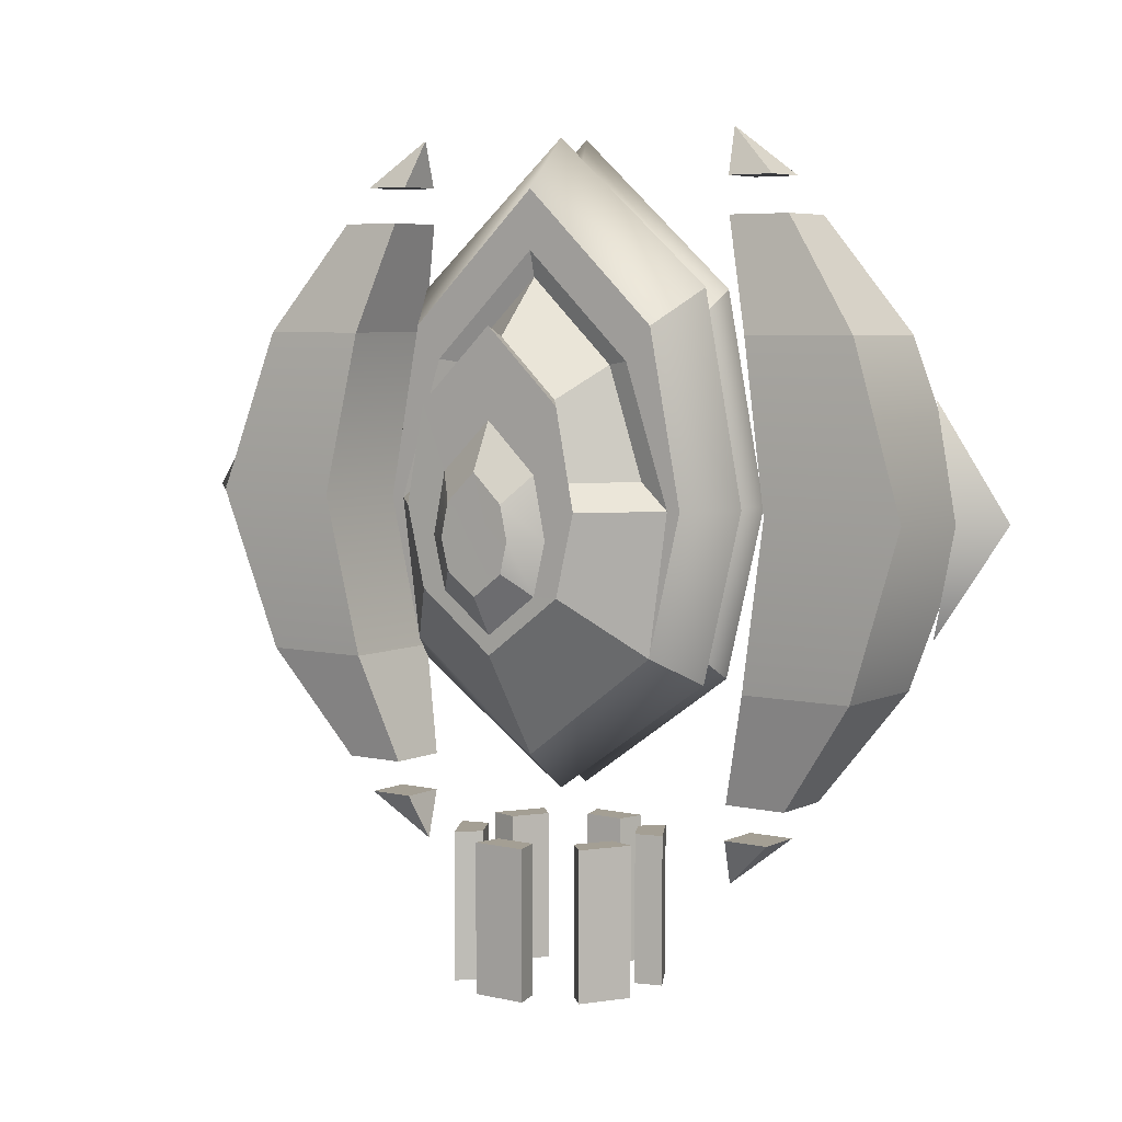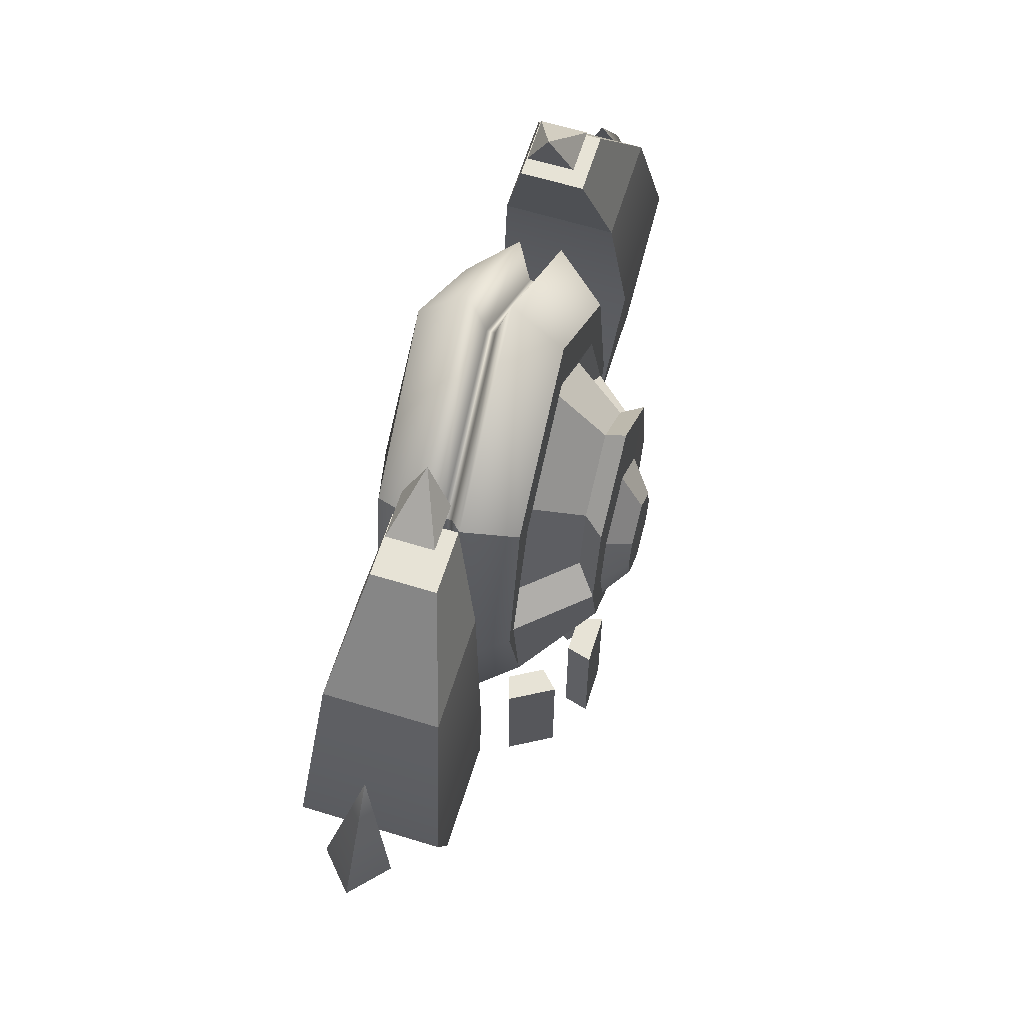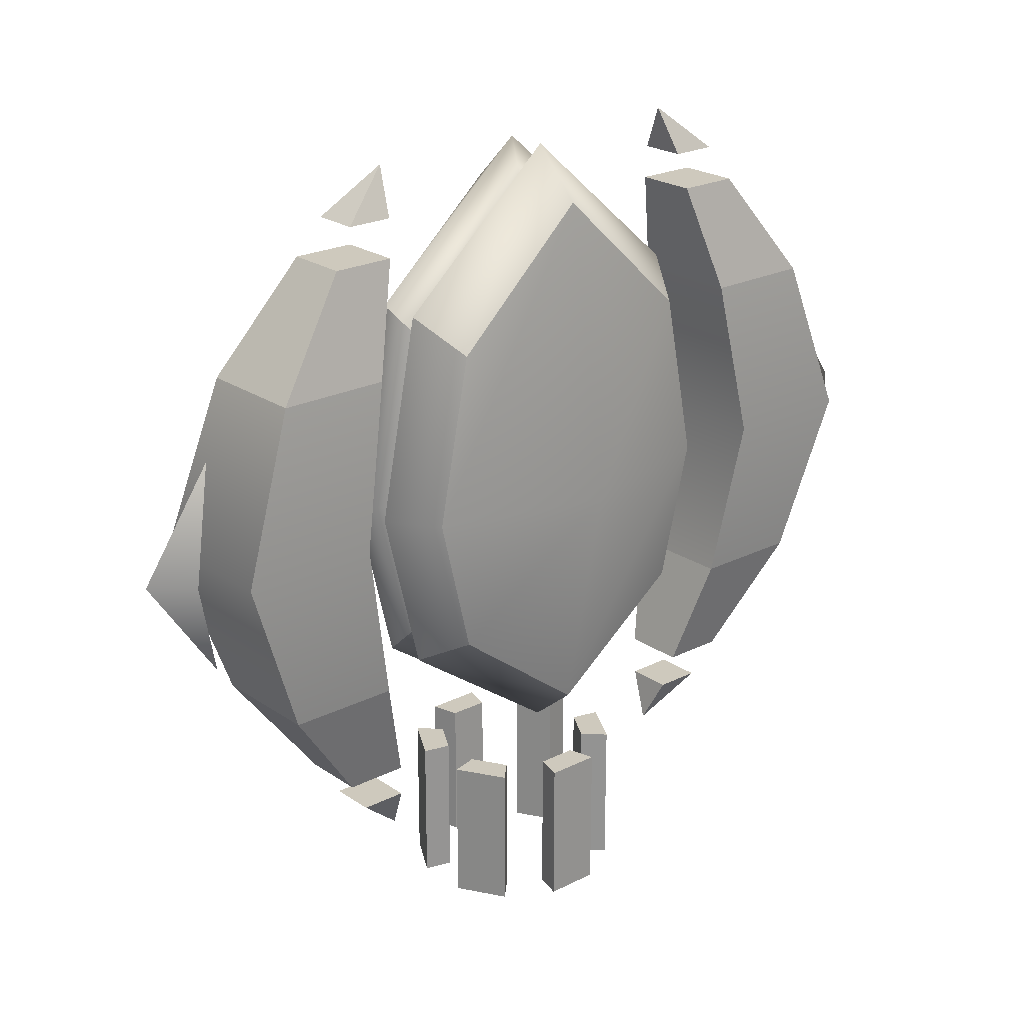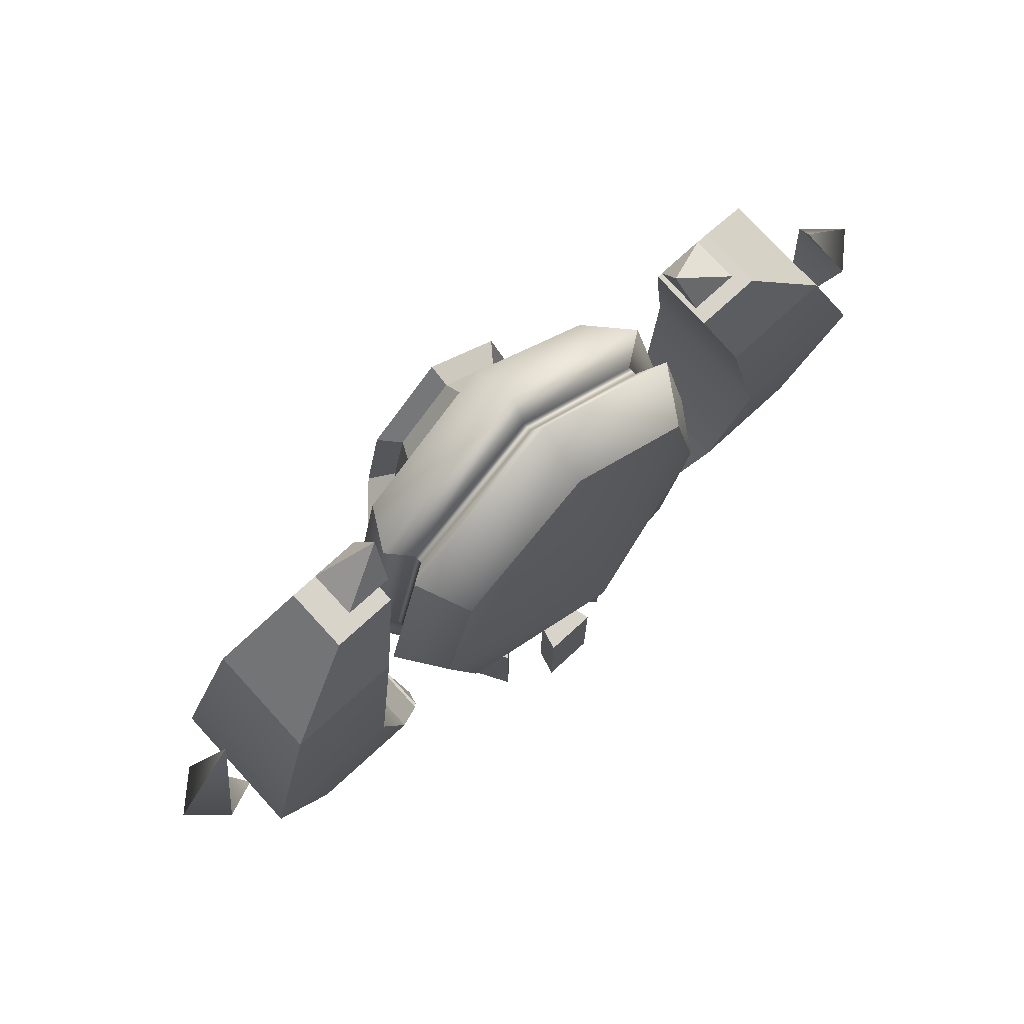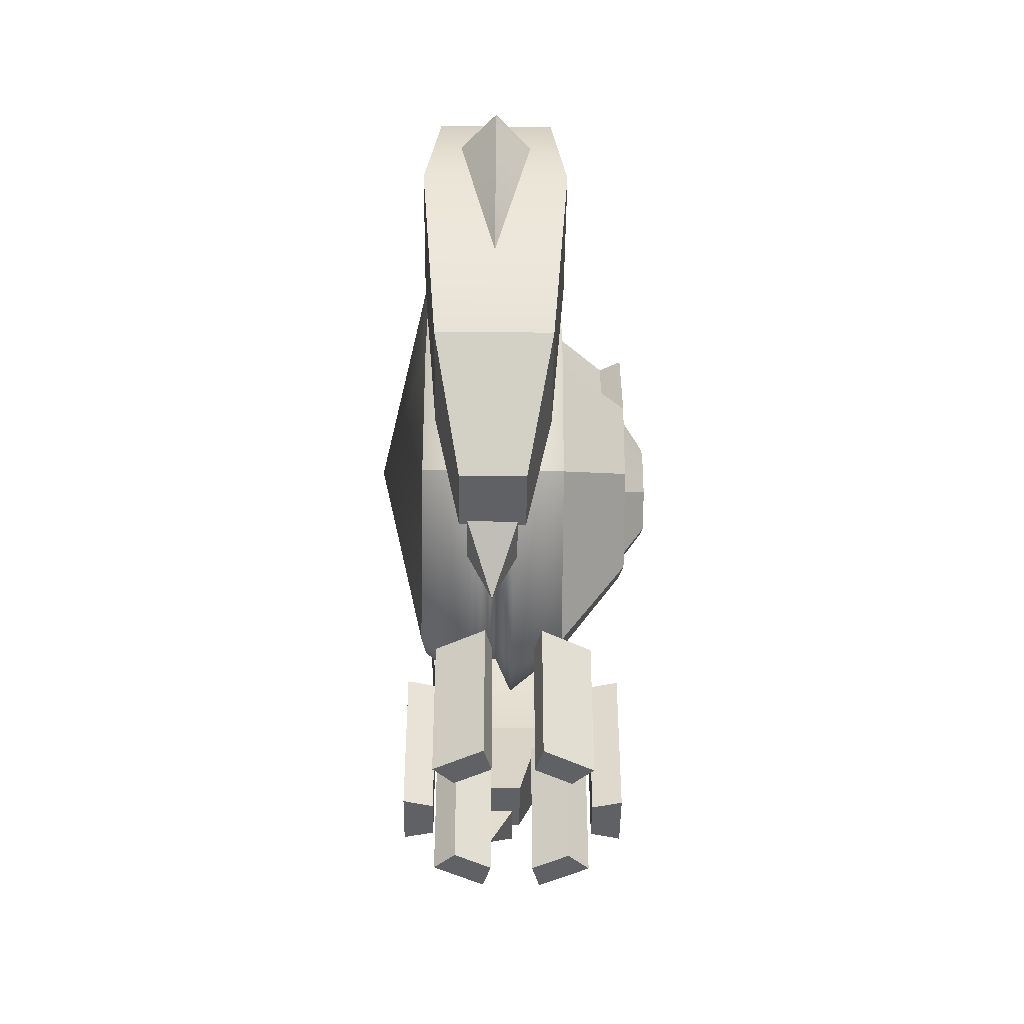
<metadata>
{"format":"obj","ext":"obj","renderer":"f3d","projection":"perspective","resolution":1024,"background":"white","views":[{"elev":5.6,"azim":-144.3,"up":"+Z"},{"elev":62.7,"azim":107.3,"up":"+Z"},{"elev":22.7,"azim":-40.8,"up":"+Z"},{"elev":74.9,"azim":-42.5,"up":"+Z"},{"elev":-45.4,"azim":89.3,"up":"+Z"}]}
</metadata>
<code>
g default
v -0.4086 -0.212 0.515
v 0 -0.212 0.9001
v 0.4086 -0.212 0.515
v -0.4211 -0.01284 0.5305
v 0 -0.01284 0.8912
v 0.4211 -0.01284 0.5305
v -0.4086 0.212 0.515
v 0 0.212 0.9001
v 0.4086 0.212 0.515
v -0.5085 0.212 0.006076
v 0.5085 0.212 0.006076
v -0.4086 0.212 -0.4086
v 0 0.212 -0.7179
v 0.4086 0.212 -0.4086
v -0.4211 -0.01284 -0.4211
v 0 -0.01284 -0.7107
v 0.4211 -0.01284 -0.4211
v -0.4086 -0.212 -0.4086
v 0 -0.212 -0.7179
v 0.4086 -0.212 -0.4086
v -0.5085 -0.212 0.006076
v 0 -0.354 0.006076
v 0.5085 -0.212 0.006076
v 0.524 -0.01284 0.006076
v -0.524 -0.01284 0.006076
v -0.3296 0.212 0.4166
v 0 0.212 0.7274
v -0.4673 0.212 0.006076
v 0.3296 0.212 0.4166
v 0.4673 0.212 0.006076
v -0.2326 0.4095 0.296
v 0 0.4095 0.5158
v -0.2896 0.4095 0.006076
v 0.2326 0.4095 0.296
v 0.2896 0.4095 0.006076
v 0 0.4095 -0.4093
v -0.2326 0.4095 -0.2328
v 0.2326 0.4095 -0.2328
v 0.4937 0.0615 0.621
v 0 0.0615 1.05
v -0.4937 0.0615 0.621
v -0.6144 0.0615 0.006076
v -0.4937 0.0615 -0.4937
v 0 0.0615 -0.8385
v 0.4937 0.0615 -0.4937
v 0.6144 0.0615 0.006076
v 0.4895 -0.06608 0.6158
v 0 -0.06608 1.05
v -0.4895 -0.06608 0.6158
v -0.6092 -0.06608 0.006076
v -0.4895 -0.06608 -0.4895
v 0 -0.06608 -0.8384
v 0.4895 -0.06608 -0.4895
v 0.6092 -0.06608 0.006076
v 0.5241 0.0136 0.006076
v 0.4212 0.0136 0.5306
v 0 0.0136 0.8919
v -0.4212 0.0136 0.5306
v -0.5241 0.0136 0.006076
v -0.4212 0.0136 -0.4212
v 0 0.0136 -0.7112
v 0.4212 0.0136 -0.4212
v -0.1562 0.4093 0.1053
v 0 0.4093 0.2529
v -0.1944 0.4093 -0.07655
v 0.1562 0.4093 0.1053
v 0.1944 0.4093 -0.07655
v 0 0.4093 -0.3513
v -0.1562 0.4093 -0.2328
v 0.1562 0.4093 -0.2328
v -0.0916 0.4775 0.02493
v 0 0.4775 0.1116
v 0 0.4771 -0.07655
v -0.1141 0.4775 -0.07655
v 0.0916 0.4775 0.02493
v 0.1141 0.4775 -0.07655
v 0 0.4775 -0.2378
v -0.0916 0.4775 -0.1682
v 0.0916 0.4775 -0.1682
v -0.2602 0.1917 0.4061
v -0 0.1917 0.6514
v -0 0.3476 0.4844
v -0.1836 0.3476 0.3109
v -0.3688 0.1917 0.0821
v -0.2286 0.3476 0.0821
v 0.2602 0.1917 0.4061
v 0.1836 0.3476 0.3109
v 0.3688 0.1917 0.0821
v 0.2286 0.3476 0.0821
g Main_Body
f 1 2 48 49
f 2 3 47 48
f 4 5 57 58
f 5 6 56 57
f 71 72 73 74
f 72 75 76 73
f 74 73 77 78
f 73 76 79 77
f 60 61 16 15
f 61 62 17 16
f 51 52 19 18
f 52 53 20 19
f 18 19 22 21
f 19 20 23 22
f 21 22 2 1
f 22 23 3 2
f 23 20 53 54
f 3 23 54 47
f 24 17 62 55
f 6 24 55 56
f 18 21 50 51
f 21 1 49 50
f 15 25 59 60
f 25 4 58 59
f 7 8 27 26
f 10 7 26 28
f 8 9 29 27
f 9 11 30 29
f 12 10 28
f 11 14 30
f 80 81 82 83
f 84 80 83 85
f 81 86 87 82
f 86 88 89 87
f 13 12 37 36
f 12 28 33 37
f 30 14 38 35
f 14 13 36 38
f 40 39 9 8
f 41 40 8 7
f 42 41 7 10
f 43 42 10 12
f 12 13 44 43
f 13 14 45 44
f 46 45 14 11
f 39 46 11 9
f 48 47 6 5
f 49 48 5 4
f 50 49 4 25
f 51 50 25 15
f 15 16 52 51
f 16 17 53 52
f 54 53 17 24
f 47 54 24 6
f 56 55 46 39
f 57 56 39 40
f 58 57 40 41
f 59 58 41 42
f 60 59 42 43
f 43 44 61 60
f 44 45 62 61
f 55 62 45 46
f 31 32 64 63
f 33 31 63 65
f 32 34 66 64
f 34 35 67 66
f 36 37 69 68
f 37 33 65 69
f 35 38 70 67
f 38 36 68 70
f 63 64 72 71
f 65 63 71 74
f 64 66 75 72
f 66 67 76 75
f 68 69 78 77
f 69 65 74 78
f 67 70 79 76
f 70 68 77 79
f 26 27 81 80
f 32 31 83 82
f 28 26 80 84
f 31 33 85 83
f 33 28 84 85
f 27 29 86 81
f 34 32 82 87
f 29 30 88 86
f 30 35 89 88
f 35 34 87 89
g default
v 0.223 0.1223 -1.403
v 0.1633 0.2258 -1.403
v 0.05976 0.2855 -1.403
v -0.05976 0.2855 -1.403
v -0.1633 0.2258 -1.403
v -0.223 0.1223 -1.403
v -0.223 0.002728 -1.403
v -0.1633 -0.1008 -1.403
v -0.05976 -0.1605 -1.403
v 0.05976 -0.1605 -1.403
v 0.1633 -0.1008 -1.403
v 0.223 0.002728 -1.403
v 0.223 0.1223 -0.9597
v 0.1633 0.2258 -0.9597
v 0.05976 0.2855 -0.9597
v -0.05976 0.2855 -0.9597
v -0.1633 0.2258 -0.9597
v -0.223 0.1223 -0.9597
v -0.223 0.002728 -0.9597
v -0.1633 -0.1008 -0.9597
v -0.05976 -0.1605 -0.9597
v 0.05976 -0.1605 -0.9597
v 0.1633 -0.1008 -0.9597
v 0.223 0.002728 -0.9597
v 0.3042 0.144 -0.9597
v 0.2227 0.2852 -0.9597
v 0.08151 0.3667 -0.9597
v -0.08151 0.3667 -0.9597
v -0.2227 0.2852 -0.9597
v -0.3042 0.144 -0.9597
v -0.3042 -0.01902 -0.9597
v -0.2227 -0.1602 -0.9597
v -0.08151 -0.2417 -0.9597
v 0.08151 -0.2417 -0.9597
v 0.2227 -0.1602 -0.9597
v 0.3042 -0.01902 -0.9597
v 0.3042 0.144 -1.403
v 0.2227 0.2852 -1.403
v 0.08151 0.3667 -1.403
v -0.08151 0.3667 -1.403
v -0.2227 0.2852 -1.403
v -0.3042 0.144 -1.403
v -0.3042 -0.01902 -1.403
v -0.2227 -0.1602 -1.403
v -0.08151 -0.2417 -1.403
v 0.08151 -0.2417 -1.403
v 0.2227 -0.1602 -1.403
v 0.3042 -0.01902 -1.403
g Thruster
f 91 90 102 103
f 93 92 104 105
f 95 94 106 107
f 97 96 108 109
f 99 98 110 111
f 101 100 112 113
f 103 102 114 115
f 105 104 116 117
f 107 106 118 119
f 109 108 120 121
f 111 110 122 123
f 113 112 124 125
f 115 114 126 127
f 117 116 128 129
f 119 118 130 131
f 121 120 132 133
f 123 122 134 135
f 125 124 136 137
f 127 126 90 91
f 129 128 92 93
f 131 130 94 95
f 133 132 96 97
f 135 134 98 99
f 137 136 100 101
f 104 92 128 116
f 105 117 129 93
f 106 94 130 118
f 107 119 131 95
f 108 96 132 120
f 109 121 133 97
f 110 98 134 122
f 111 123 135 99
f 113 125 137 101
f 112 100 136 124
f 102 90 126 114
f 103 115 127 91
g default
v 0.6844 -0.1675 0.4907
v 0.8519 -0.1675 0.4907
v 1.019 -0.1675 0.4907
v 0.6844 0 0.4907
v 1.019 0 0.4907
v 0.6844 0.1675 0.4907
v 0.8519 0.1675 0.4907
v 1.019 0.1675 0.4907
v 0.7742 0.2074 0
v 0.9815 0.2074 0
v 1.189 0.2074 0
v 0.6844 0.1675 -0.4907
v 0.8519 0.1675 -0.4907
v 1.019 0.1675 -0.4907
v 0.6844 0 -0.4907
v 1.019 0 -0.4907
v 0.6844 -0.1675 -0.4907
v 0.8519 -0.1675 -0.4907
v 1.019 -0.1675 -0.4907
v 0.7742 -0.2074 0
v 0.9815 -0.2074 0
v 1.189 -0.2074 0
v 0.7742 0 0
v 0.5895 -0.09421 0.8179
v 0.6837 -0.09421 0.8179
v 0.5895 0 0.8179
v 0.7779 -0.09421 0.8179
v 0.7779 0 0.8179
v 0.6837 0.09421 0.8179
v 0.5895 0.09421 0.8179
v 0.7779 0.09421 0.8179
v 0.5895 0.09421 -0.8179
v 0.6837 0.09421 -0.8179
v 0.6837 0 -0.8179
v 0.5895 0 -0.8179
v 0.7779 0.09421 -0.8179
v 0.7779 0 -0.8179
v 0.6837 -0.09421 -0.8179
v 0.5895 -0.09421 -0.8179
v 0.7779 -0.09421 -0.8179
v 0.6837 0 0.8179
v 1.179 0 -0.3229
v 1.29 -0.09858 0
v 1.179 0 0.3229
v 1.29 0.09858 0
v 1.398 0 0
v 1.189 0.002251 0
v 1.29 -0.001993 0
v 0.5467 0 1.065
v 0.6398 0.06923 0.9261
v 0.7091 0.06923 0.9261
v 0.7091 0 0.9261
v 0.7091 -0.06923 0.9261
v 0.6398 -0.06923 0.9261
v 0.5706 -0.06923 0.9261
v 0.5706 0 0.9261
v 0.5706 0.06923 0.9261
v 0.6398 0 0.9261
v 0.5467 -0 -1.065
v 0.6398 -0.06923 -0.9261
v 0.7091 -0.06923 -0.9261
v 0.7091 -0 -0.9261
v 0.7091 0.06923 -0.9261
v 0.6398 0.06923 -0.9261
v 0.5706 0.06923 -0.9261
v 0.5706 -0 -0.9261
v 0.5706 -0.06923 -0.9261
v 0.6398 -0 -0.9261
g polySurface1 polySurface4 group2
f 143 144 147 146
f 144 145 148 147
f 146 147 150 149
f 147 148 151 150
f 169 170 171 172
f 170 173 174 171
f 172 171 175 176
f 171 174 177 175
f 154 155 158 157
f 155 156 159 158
f 157 158 139 138
f 158 159 140 139
f 154 157 160 152
f 157 138 141 160
f 152 160 146 149
f 160 141 143 146
f 138 139 162 161
f 141 138 161 163
f 139 140 164 162
f 140 142 165 164
f 144 143 167 166
f 143 141 163 167
f 142 145 168 165
f 145 144 166 168
f 149 150 170 169
f 152 149 169 172
f 150 151 173 170
f 151 153 174 173
f 155 154 176 175
f 154 152 172 176
f 153 156 177 174
f 156 155 175 177
f 178 165 168 166
f 163 178 166 167
f 162 178 163 161
f 162 164 165 178
f 180 179 183
f 181 180 183
f 179 182 183
f 182 181 183
f 142 140 159 184
f 153 184 159 156
f 148 184 153 151
f 142 184 148 145
f 185 181 182
f 179 185 182
f 180 185 179
f 180 181 185
f 188 187 186
f 189 188 186
f 190 189 186
f 191 190 186
f 192 191 186
f 193 192 186
f 194 193 186
f 187 194 186
f 193 195 191 192
f 195 189 190 191
f 187 195 193 194
f 188 189 195 187
f 198 197 196
f 199 198 196
f 200 199 196
f 201 200 196
f 202 201 196
f 203 202 196
f 204 203 196
f 197 204 196
f 203 205 201 202
f 205 199 200 201
f 197 205 203 204
f 198 199 205 197
g default
v -0.6844 0.1675 0.4907
v -0.8519 0.1675 0.4907
v -1.019 0.1675 0.4907
v -0.6844 0 0.4907
v -1.019 0 0.4907
v -0.6844 -0.1675 0.4907
v -0.8519 -0.1675 0.4907
v -1.019 -0.1675 0.4907
v -0.7742 -0.2074 0
v -0.9815 -0.2074 0
v -1.189 -0.2074 0
v -0.6844 -0.1675 -0.4907
v -0.8519 -0.1675 -0.4907
v -1.019 -0.1675 -0.4907
v -0.6844 0 -0.4907
v -1.019 0 -0.4907
v -0.6844 0.1675 -0.4907
v -0.8519 0.1675 -0.4907
v -1.019 0.1675 -0.4907
v -0.7742 0.2074 0
v -0.9815 0.2074 0
v -1.189 0.2074 0
v -0.7742 0 0
v -0.5895 0.09421 0.8179
v -0.6837 0.09421 0.8179
v -0.5895 0 0.8179
v -0.7779 0.09421 0.8179
v -0.7779 0 0.8179
v -0.6837 -0.09421 0.8179
v -0.5895 -0.09421 0.8179
v -0.7779 -0.09421 0.8179
v -0.5895 -0.09421 -0.8179
v -0.6837 -0.09421 -0.8179
v -0.6837 0 -0.8179
v -0.5895 0 -0.8179
v -0.7779 -0.09421 -0.8179
v -0.7779 0 -0.8179
v -0.6837 0.09421 -0.8179
v -0.5895 0.09421 -0.8179
v -0.7779 0.09421 -0.8179
v -0.6837 0 0.8179
v -1.179 0 -0.3229
v -1.29 0.09858 0
v -1.179 0 0.3229
v -1.29 -0.09858 0
v -1.398 0 0
v -1.189 -0.002251 0
v -1.29 0.001993 0
v -0.5467 0 1.065
v -0.6398 -0.06923 0.9261
v -0.7091 -0.06923 0.9261
v -0.7091 0 0.9261
v -0.7091 0.06923 0.9261
v -0.6398 0.06923 0.9261
v -0.5706 0.06923 0.9261
v -0.5706 0 0.9261
v -0.5706 -0.06923 0.9261
v -0.6398 0 0.9261
v -0.5467 0 -1.065
v -0.6398 0.06923 -0.9261
v -0.7091 0.06923 -0.9261
v -0.7091 0 -0.9261
v -0.7091 -0.06923 -0.9261
v -0.6398 -0.06923 -0.9261
v -0.5706 -0.06923 -0.9261
v -0.5706 0 -0.9261
v -0.5706 0.06923 -0.9261
v -0.6398 0 -0.9261
g polySurface1 polySurface4 group2
f 211 212 215 214
f 212 213 216 215
f 214 215 218 217
f 215 216 219 218
f 237 238 239 240
f 238 241 242 239
f 240 239 243 244
f 239 242 245 243
f 222 223 226 225
f 223 224 227 226
f 225 226 207 206
f 226 227 208 207
f 222 225 228 220
f 225 206 209 228
f 220 228 214 217
f 228 209 211 214
f 206 207 230 229
f 209 206 229 231
f 207 208 232 230
f 208 210 233 232
f 212 211 235 234
f 211 209 231 235
f 210 213 236 233
f 213 212 234 236
f 217 218 238 237
f 220 217 237 240
f 218 219 241 238
f 219 221 242 241
f 223 222 244 243
f 222 220 240 244
f 221 224 245 242
f 224 223 243 245
f 246 233 236 234
f 231 246 234 235
f 230 246 231 229
f 230 232 233 246
f 248 247 251
f 249 248 251
f 247 250 251
f 250 249 251
f 210 208 227 252
f 221 252 227 224
f 216 252 221 219
f 210 252 216 213
f 253 249 250
f 247 253 250
f 248 253 247
f 248 249 253
f 256 255 254
f 257 256 254
f 258 257 254
f 259 258 254
f 260 259 254
f 261 260 254
f 262 261 254
f 255 262 254
f 261 263 259 260
f 263 257 258 259
f 255 263 261 262
f 256 257 263 255
f 266 265 264
f 267 266 264
f 268 267 264
f 269 268 264
f 270 269 264
f 271 270 264
f 272 271 264
f 265 272 264
f 271 273 269 270
f 273 267 268 269
f 265 273 271 272
f 266 267 273 265

</code>
